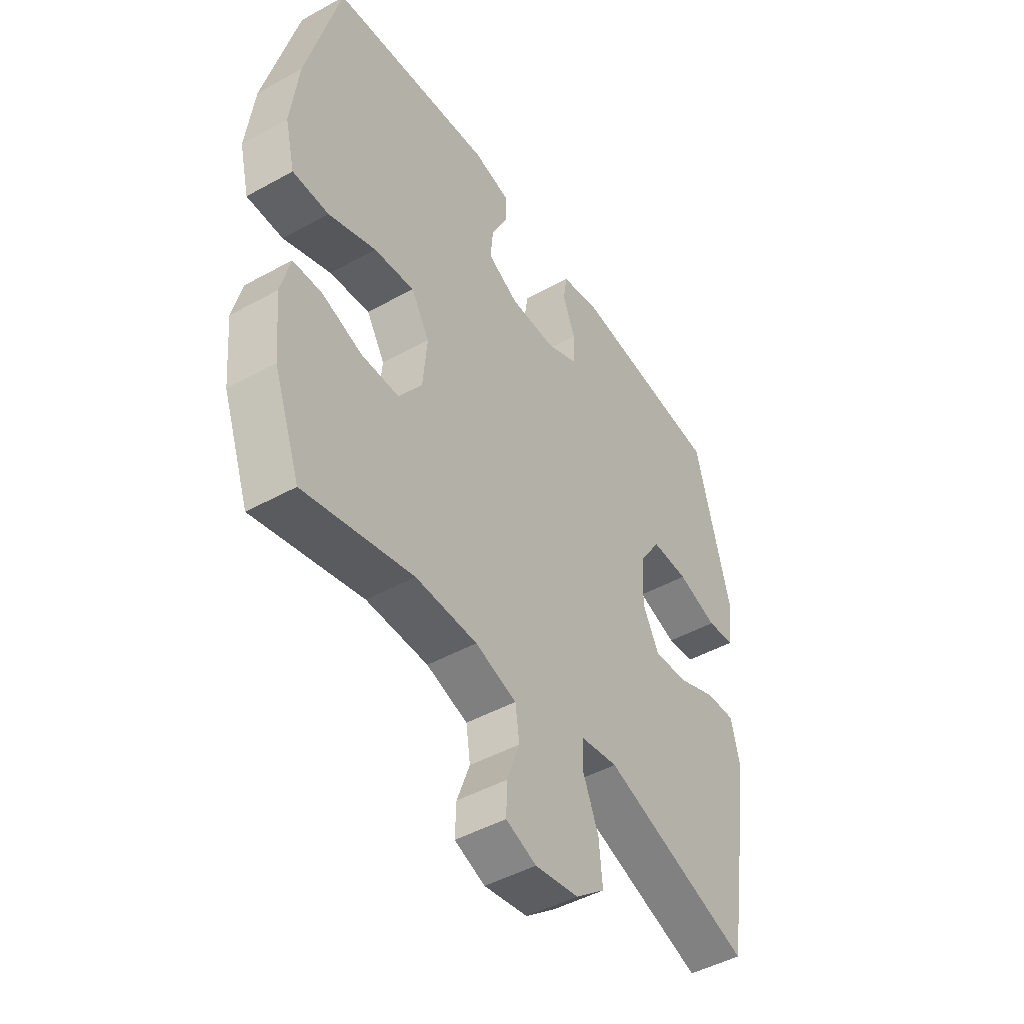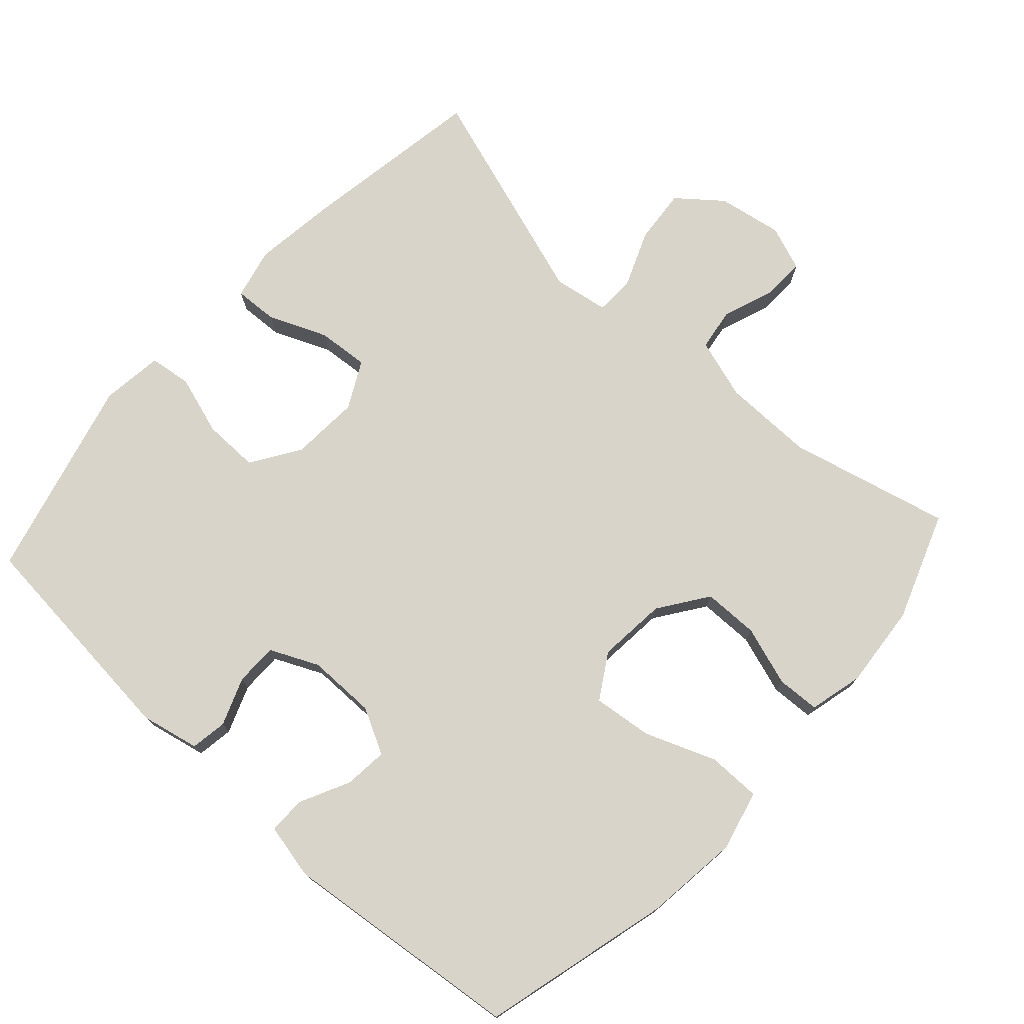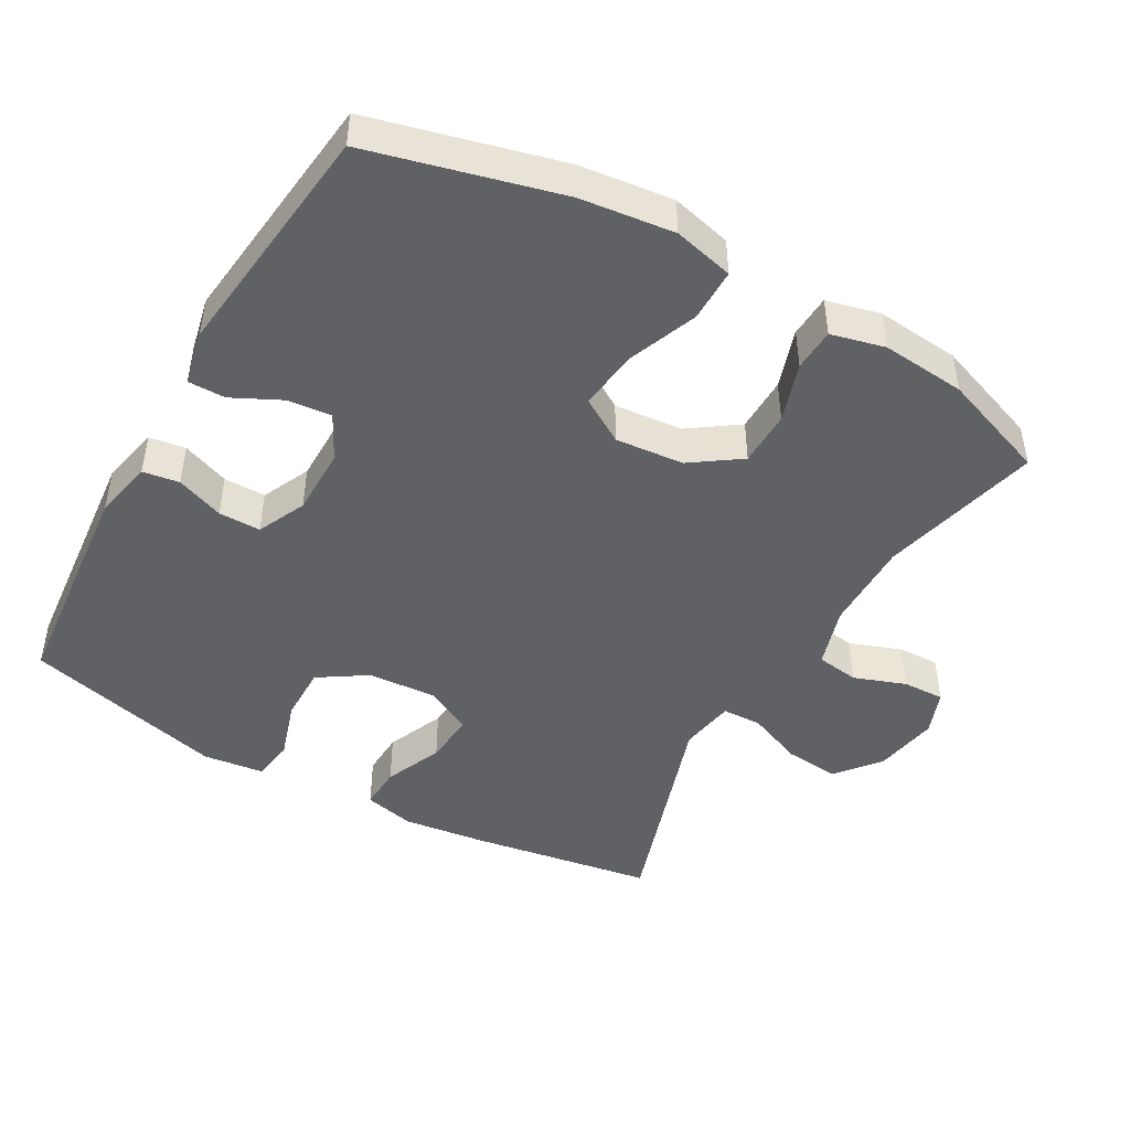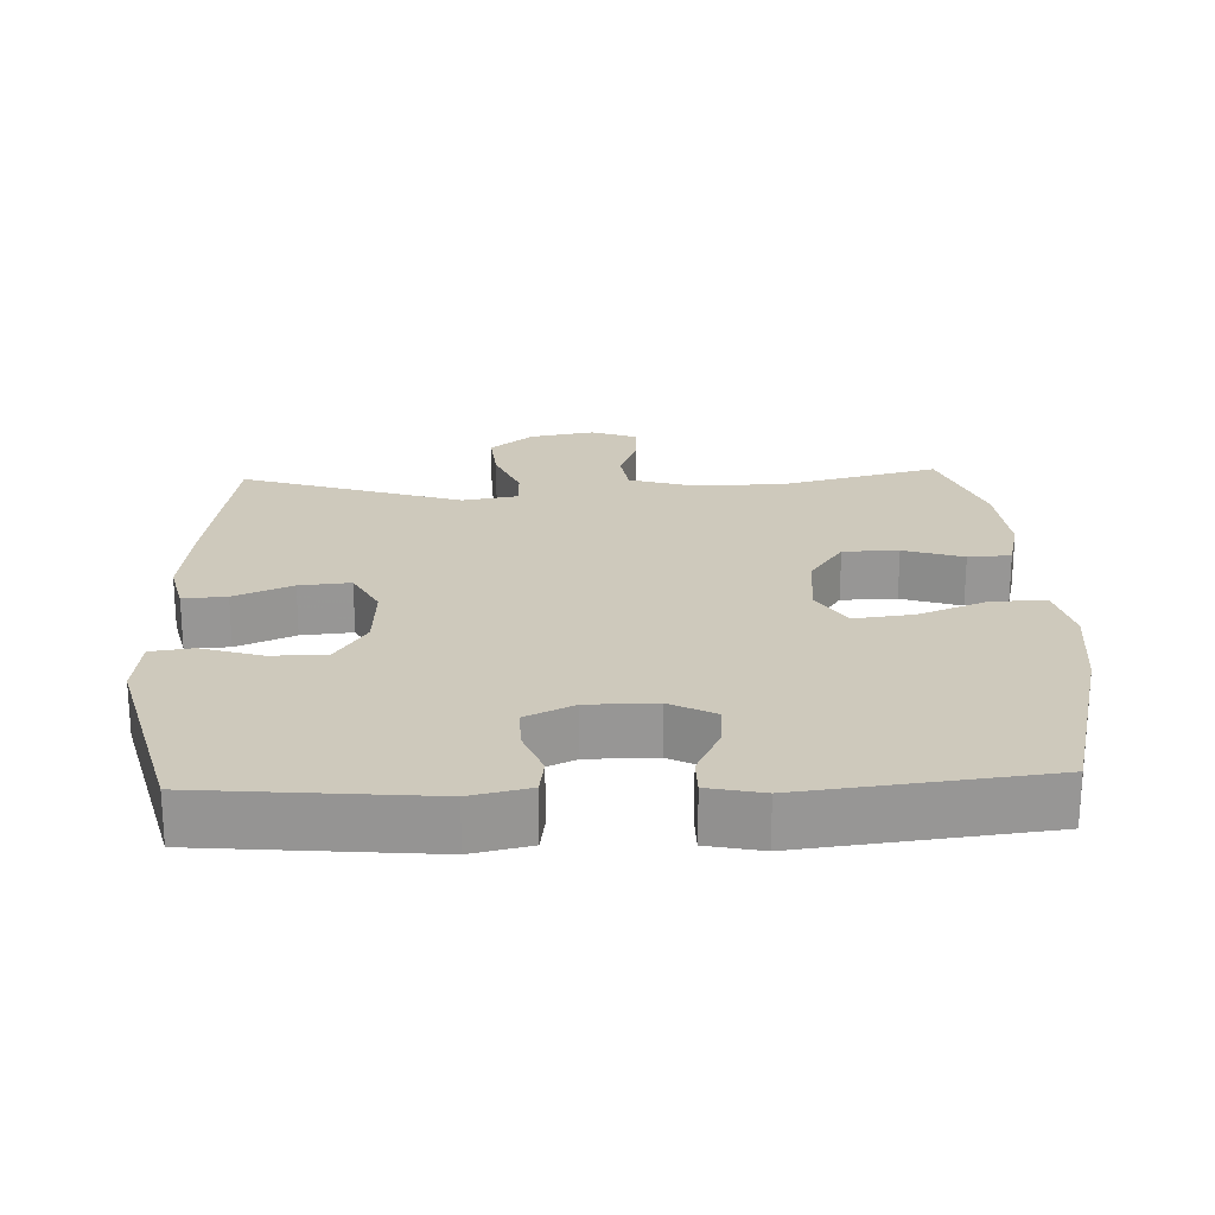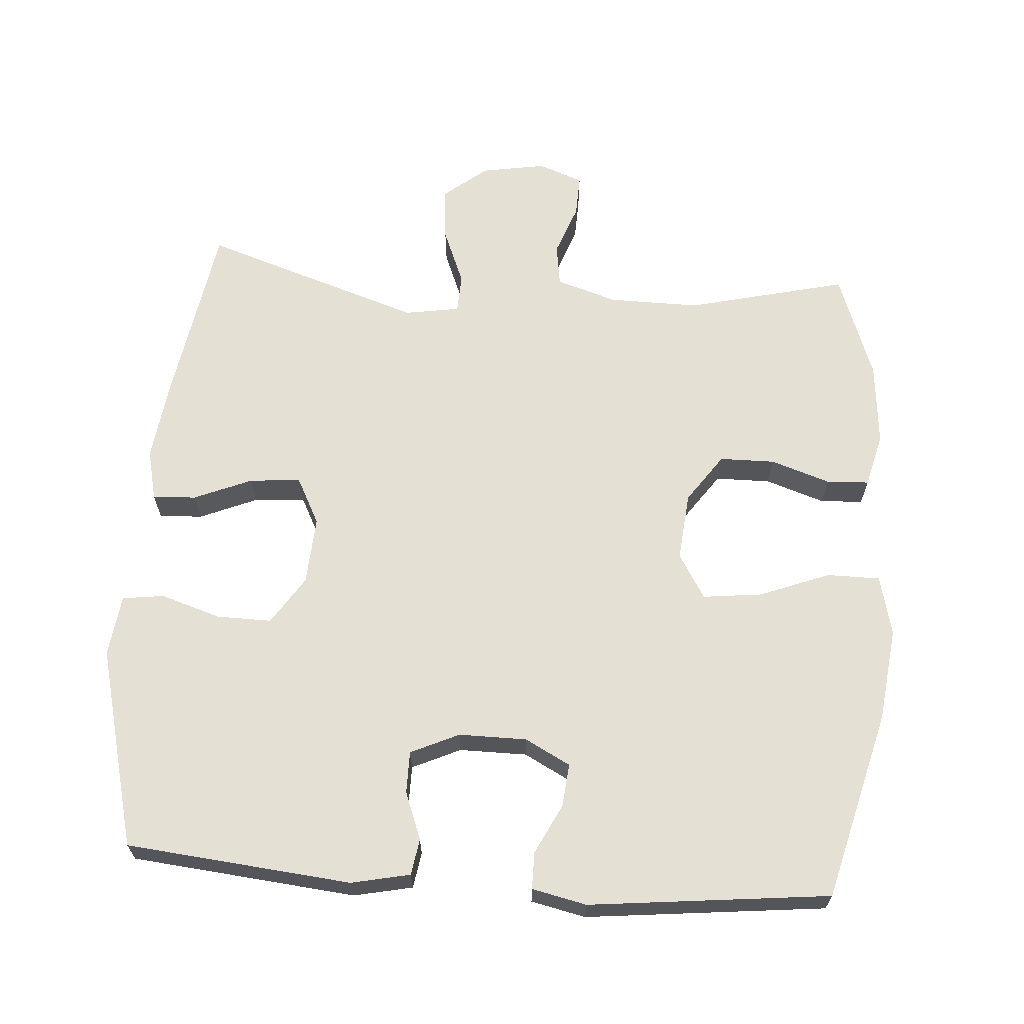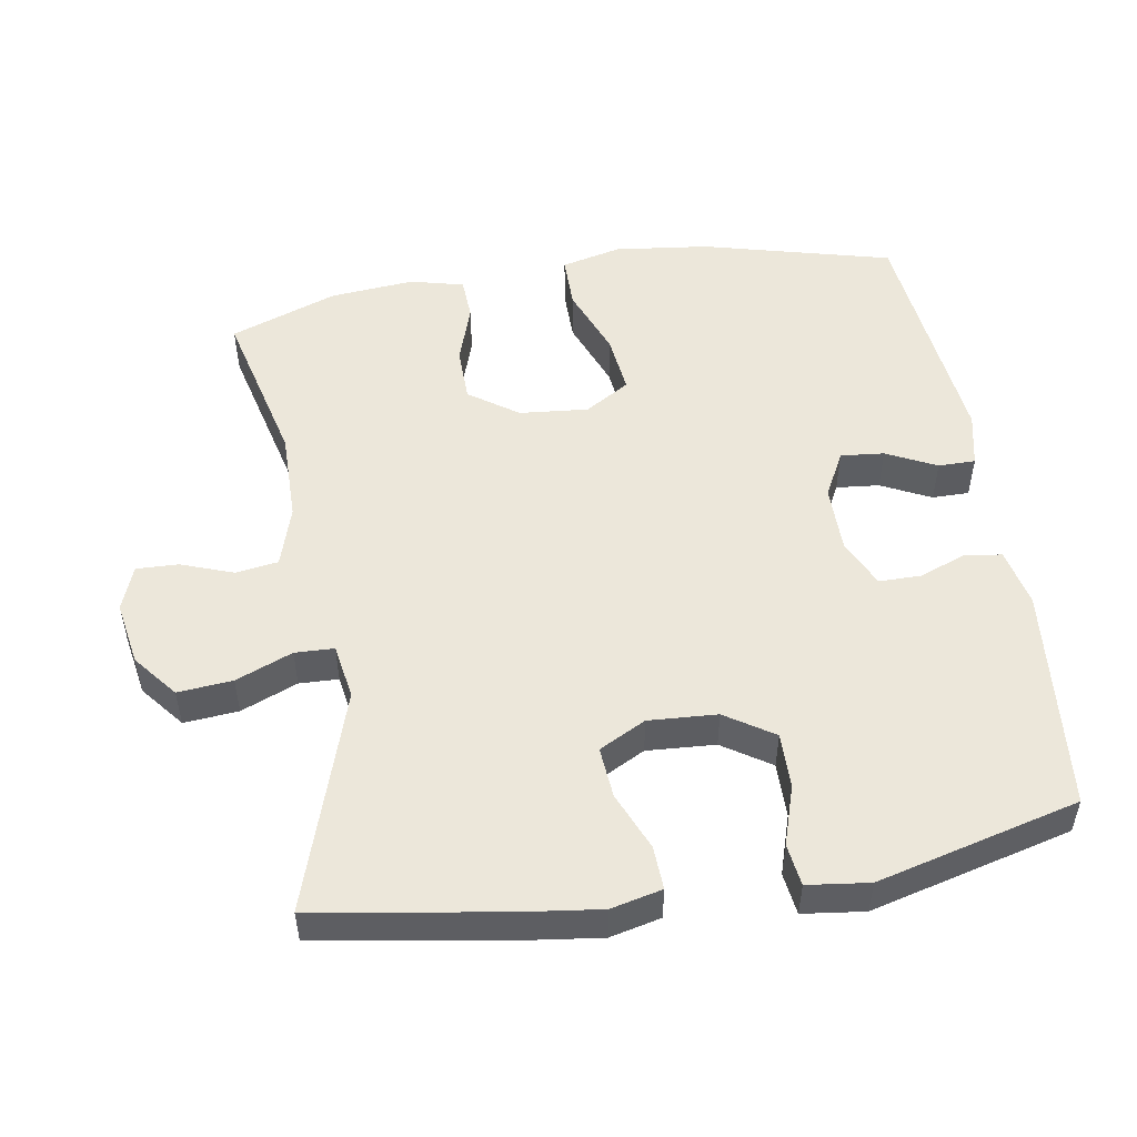
<metadata>
{"format":"obj","ext":"obj","renderer":"f3d","projection":"perspective","resolution":1024,"background":"white","views":[{"elev":-46.7,"azim":122.2,"up":"+Z"},{"elev":75.1,"azim":42.3,"up":"+Y"},{"elev":-46.4,"azim":60.4,"up":"+Y"},{"elev":22.4,"azim":-2.5,"up":"+Y"},{"elev":65.2,"azim":4.2,"up":"+Y"},{"elev":51.4,"azim":-99.3,"up":"+Y"}]}
</metadata>
<code>
v -0.5 0.07 0.5
v -0.178 0.07 0.531
v -0.094 0.07 0.513
v -0.086 0.07 0.461
v -0.112 0.07 0.393
v -0.112 0.07 0.333
v -0.043 0.07 0.301
v 0.054 0.07 0.301
v 0.119 0.07 0.335
v 0.113 0.07 0.397
v 0.078 0.07 0.468
v 0.078 0.07 0.521
v 0.156 0.07 0.538
v 0.5 0.07 0.5
v 0.57 0.07 0.229
v 0.586 0.07 0.095
v 0.565 0.07 0.009
v 0.489 0.07 0.009
v 0.389 0.07 0.048
v 0.304 0.07 0.058
v 0.265 0.07 -0.006
v 0.274 0.07 -0.104
v 0.323 0.07 -0.174
v 0.402 0.07 -0.175
v 0.487 0.07 -0.147
v 0.548 0.07 -0.15
v 0.567 0.07 -0.227
v 0.556 0.07 -0.347
v 0.5 0.07 -0.5
v 0.271 0.07 -0.444
v 0.141 0.07 -0.445
v 0.054 0.07 -0.472
v 0.045 0.07 -0.533
v 0.072 0.07 -0.607
v 0.074 0.07 -0.667
v 0.01 0.07 -0.691
v -0.082 0.07 -0.675
v -0.144 0.07 -0.625
v -0.137 0.07 -0.547
v -0.104 0.07 -0.466
v -0.106 0.07 -0.41
v -0.185 0.07 -0.397
v -0.5 0.07 -0.5
v -0.543 0.07 -0.236
v -0.558 0.07 -0.119
v -0.541 0.07 -0.046
v -0.479 0.07 -0.049
v -0.396 0.07 -0.084
v -0.323 0.07 -0.09
v -0.288 0.07 -0.023
v -0.294 0.07 0.075
v -0.339 0.07 0.144
v -0.418 0.07 0.143
v -0.503 0.07 0.116
v -0.563 0.07 0.124
v -0.574 0.07 0.212
v -0.5 0 0.5
v -0.178 0 0.531
v -0.094 0 0.513
v -0.086 0 0.461
v -0.112 0 0.393
v -0.112 0 0.333
v -0.043 0 0.301
v 0.054 0 0.301
v 0.119 0 0.335
v 0.113 0 0.397
v 0.078 0 0.468
v 0.078 0 0.521
v 0.156 0 0.538
v 0.5 0 0.5
v 0.57 0 0.229
v 0.586 0 0.095
v 0.565 0 0.009
v 0.489 0 0.009
v 0.389 0 0.048
v 0.304 0 0.058
v 0.265 0 -0.006
v 0.274 0 -0.104
v 0.323 0 -0.174
v 0.402 0 -0.175
v 0.487 0 -0.147
v 0.548 0 -0.15
v 0.567 0 -0.227
v 0.556 0 -0.347
v 0.5 0 -0.5
v 0.271 0 -0.444
v 0.141 0 -0.445
v 0.054 0 -0.472
v 0.045 0 -0.533
v 0.072 0 -0.607
v 0.074 0 -0.667
v 0.01 0 -0.691
v -0.082 0 -0.675
v -0.144 0 -0.625
v -0.137 0 -0.547
v -0.104 0 -0.466
v -0.106 0 -0.41
v -0.185 0 -0.397
v -0.5 0 -0.5
v -0.543 0 -0.236
v -0.558 0 -0.119
v -0.541 0 -0.046
v -0.479 0 -0.049
v -0.396 0 -0.084
v -0.323 0 -0.09
v -0.288 0 -0.023
v -0.294 0 0.075
v -0.339 0 0.144
v -0.418 0 0.143
v -0.503 0 0.116
v -0.563 0 0.124
v -0.574 0 0.212
f 3 4 5
f 2 3 5
f 1 2 5
f 56 1 5
f 55 56 5
f 54 55 5
f 53 54 5
f 52 53 5 6
f 51 52 6 7
f 50 51 7 8
f 49 50 8 9
f 46 47 48
f 45 46 48
f 44 45 48
f 43 44 48
f 42 43 48
f 41 42 48 49
f 38 39 40
f 37 38 40
f 36 37 40
f 35 36 40
f 34 35 40
f 33 34 40
f 32 33 40 41
f 41 49 9
f 32 41 9
f 31 32 9
f 28 29 30
f 27 28 30
f 26 27 30
f 25 26 30
f 24 25 30
f 23 24 30 31
f 17 18 19
f 16 17 19
f 15 16 19
f 14 15 19
f 13 14 19
f 12 13 19
f 11 12 19
f 10 11 19
f 9 10 19 20
f 22 23 31
f 21 22 31 9
f 9 20 21
f 61 60 59
f 61 59 58
f 61 58 57
f 61 57 112
f 61 112 111
f 61 111 110
f 61 110 109
f 62 61 109 108
f 63 62 108 107
f 64 63 107 106
f 65 64 106 105
f 104 103 102
f 104 102 101
f 104 101 100
f 104 100 99
f 104 99 98
f 105 104 98 97
f 96 95 94
f 96 94 93
f 96 93 92
f 96 92 91
f 96 91 90
f 96 90 89
f 97 96 89 88
f 65 105 97
f 65 97 88
f 65 88 87
f 86 85 84
f 86 84 83
f 86 83 82
f 86 82 81
f 86 81 80
f 87 86 80 79
f 75 74 73
f 75 73 72
f 75 72 71
f 75 71 70
f 75 70 69
f 75 69 68
f 75 68 67
f 75 67 66
f 76 75 66 65
f 87 79 78
f 65 87 78 77
f 77 76 65
f 1 57 58 2
f 2 58 59 3
f 3 59 60 4
f 4 60 61 5
f 5 61 62 6
f 6 62 63 7
f 7 63 64 8
f 8 64 65 9
f 9 65 66 10
f 10 66 67 11
f 11 67 68 12
f 12 68 69 13
f 13 69 70 14
f 14 70 71 15
f 15 71 72 16
f 16 72 73 17
f 17 73 74 18
f 18 74 75 19
f 19 75 76 20
f 20 76 77 21
f 21 77 78 22
f 22 78 79 23
f 23 79 80 24
f 24 80 81 25
f 25 81 82 26
f 26 82 83 27
f 27 83 84 28
f 28 84 85 29
f 29 85 86 30
f 30 86 87 31
f 31 87 88 32
f 32 88 89 33
f 33 89 90 34
f 34 90 91 35
f 35 91 92 36
f 36 92 93 37
f 37 93 94 38
f 38 94 95 39
f 39 95 96 40
f 40 96 97 41
f 41 97 98 42
f 42 98 99 43
f 43 99 100 44
f 44 100 101 45
f 45 101 102 46
f 46 102 103 47
f 47 103 104 48
f 48 104 105 49
f 49 105 106 50
f 50 106 107 51
f 51 107 108 52
f 52 108 109 53
f 53 109 110 54
f 54 110 111 55
f 55 111 112 56
f 56 112 57 1

</code>
